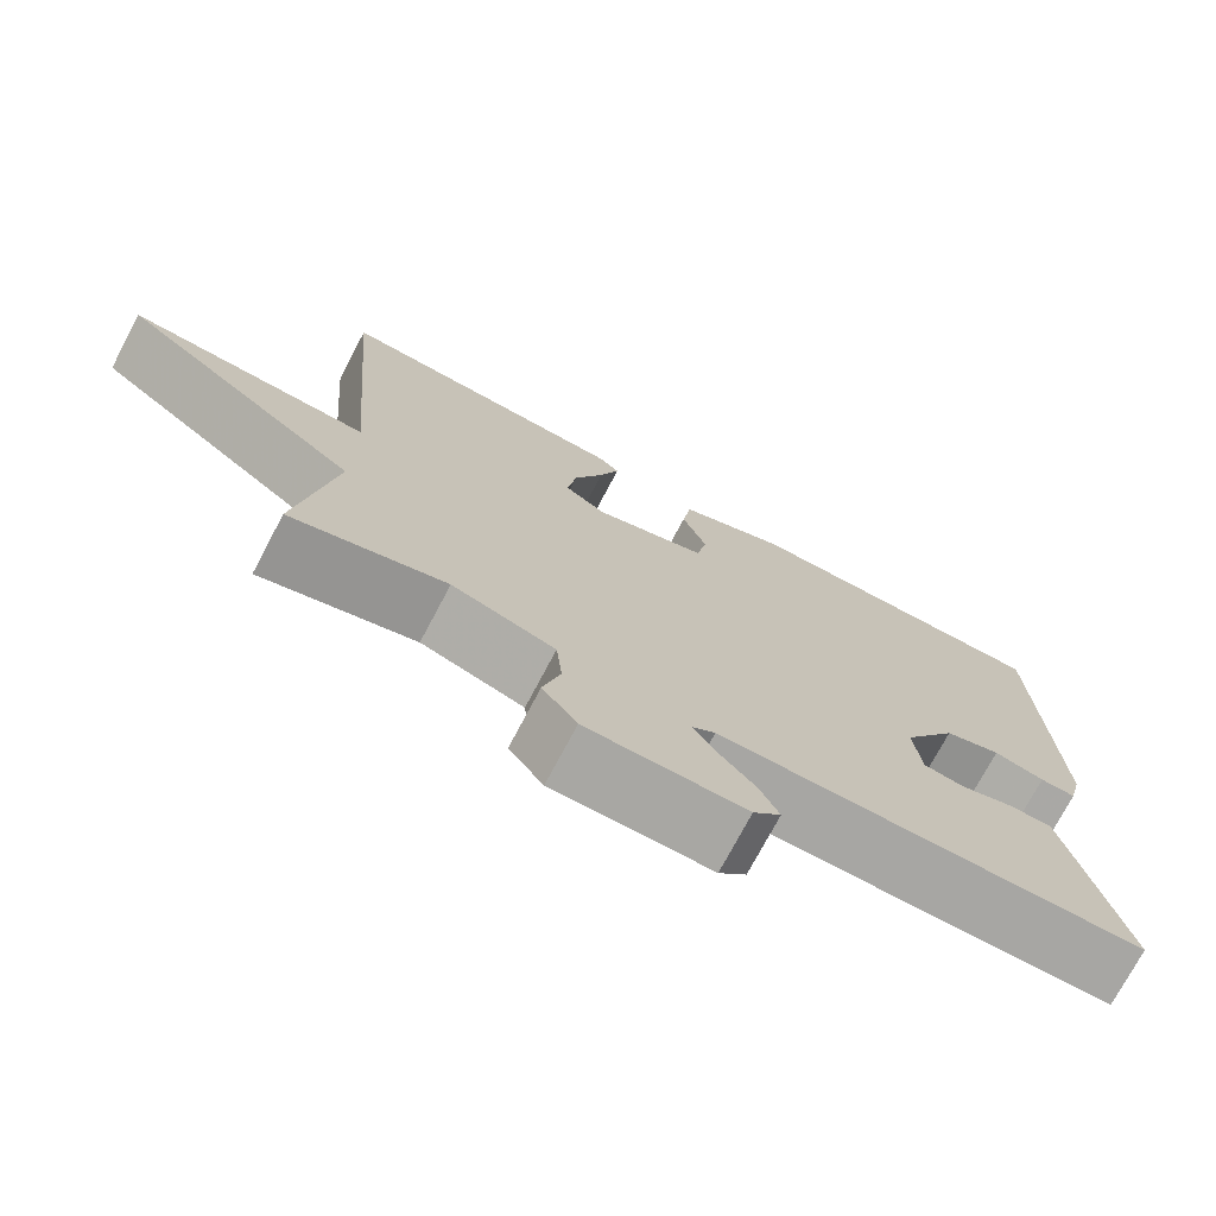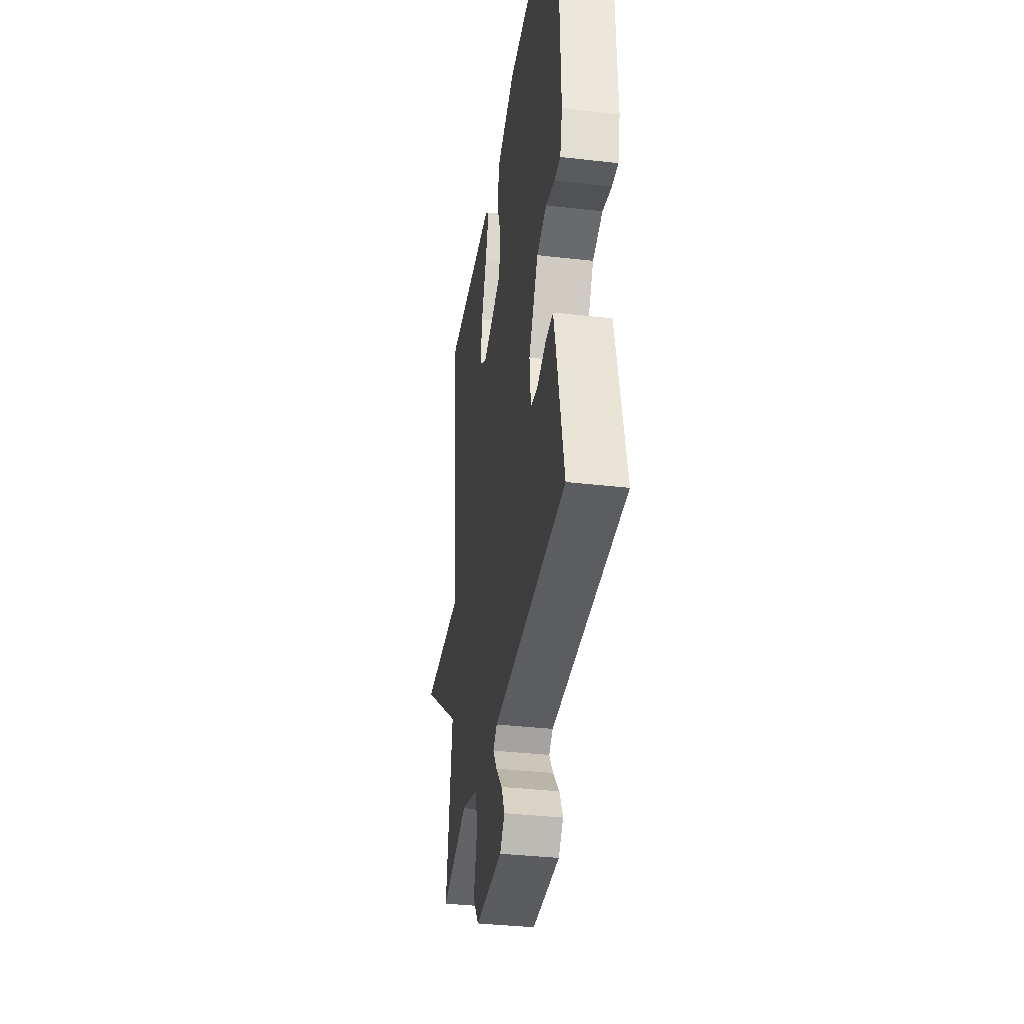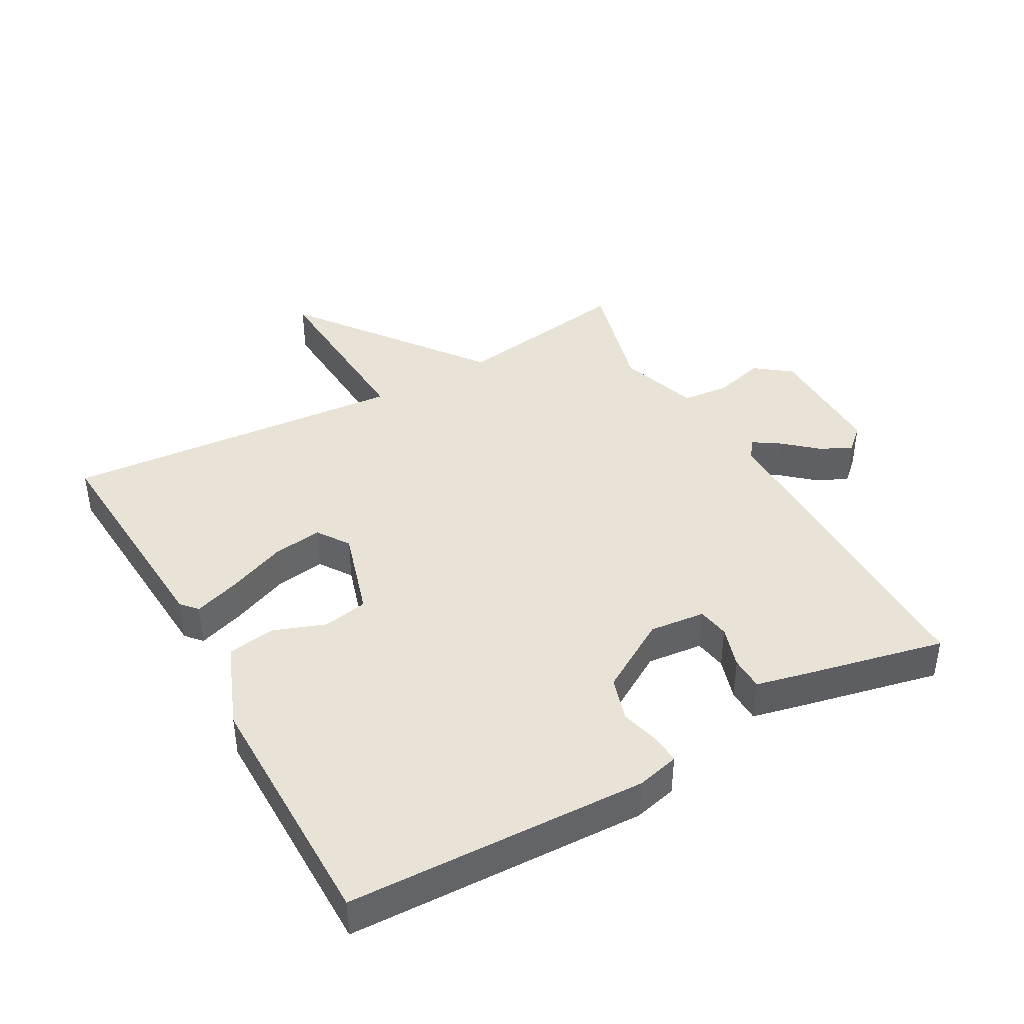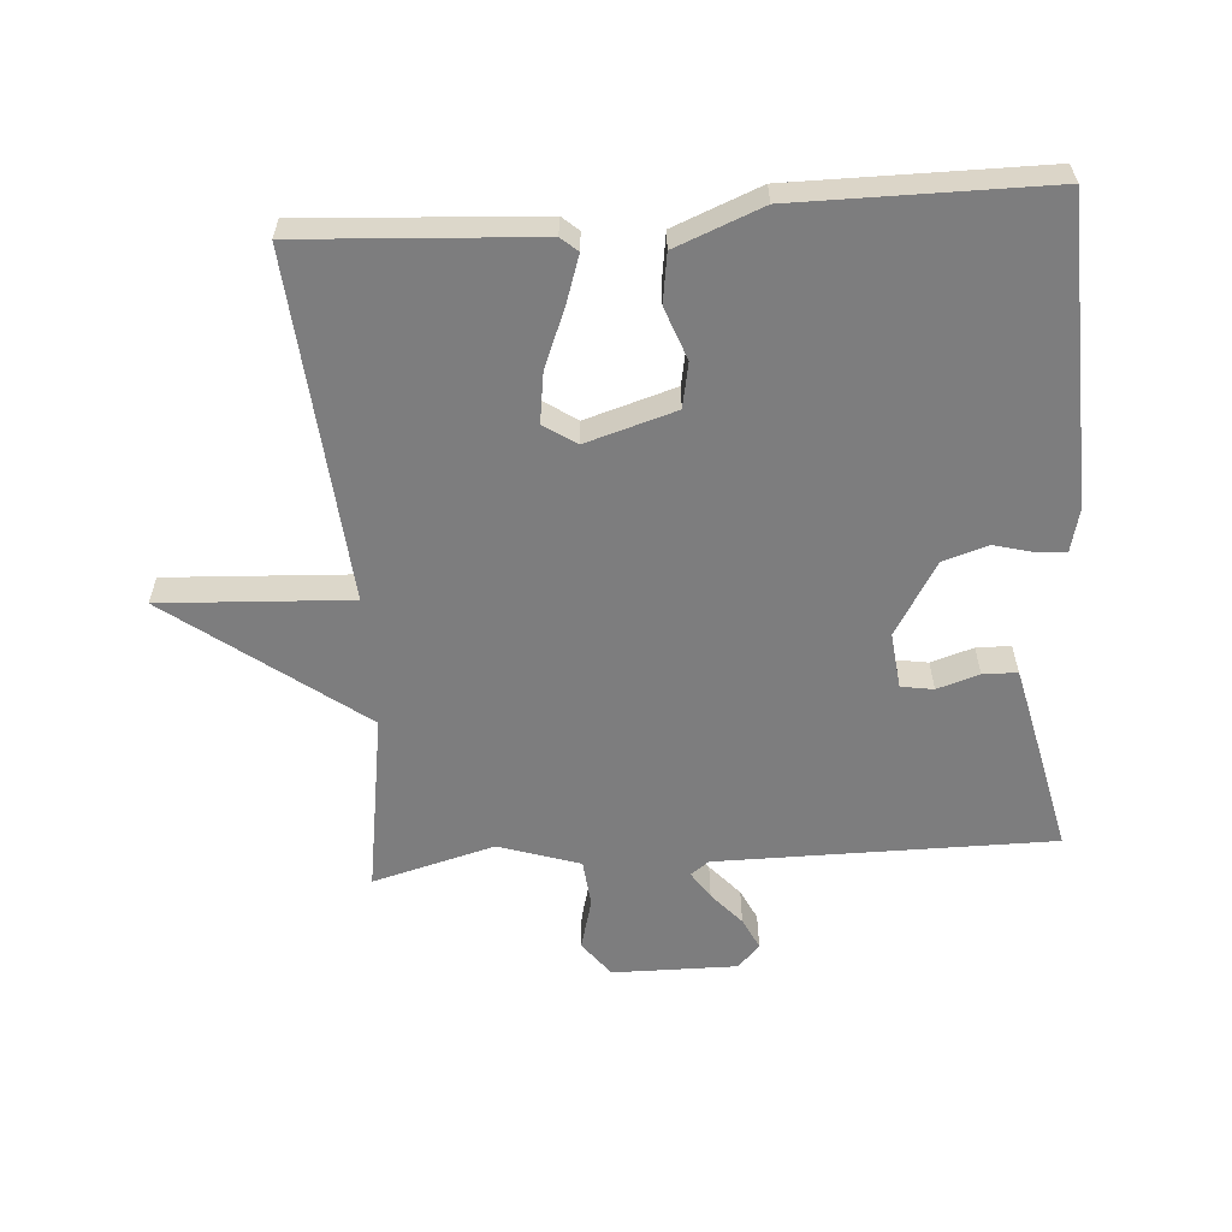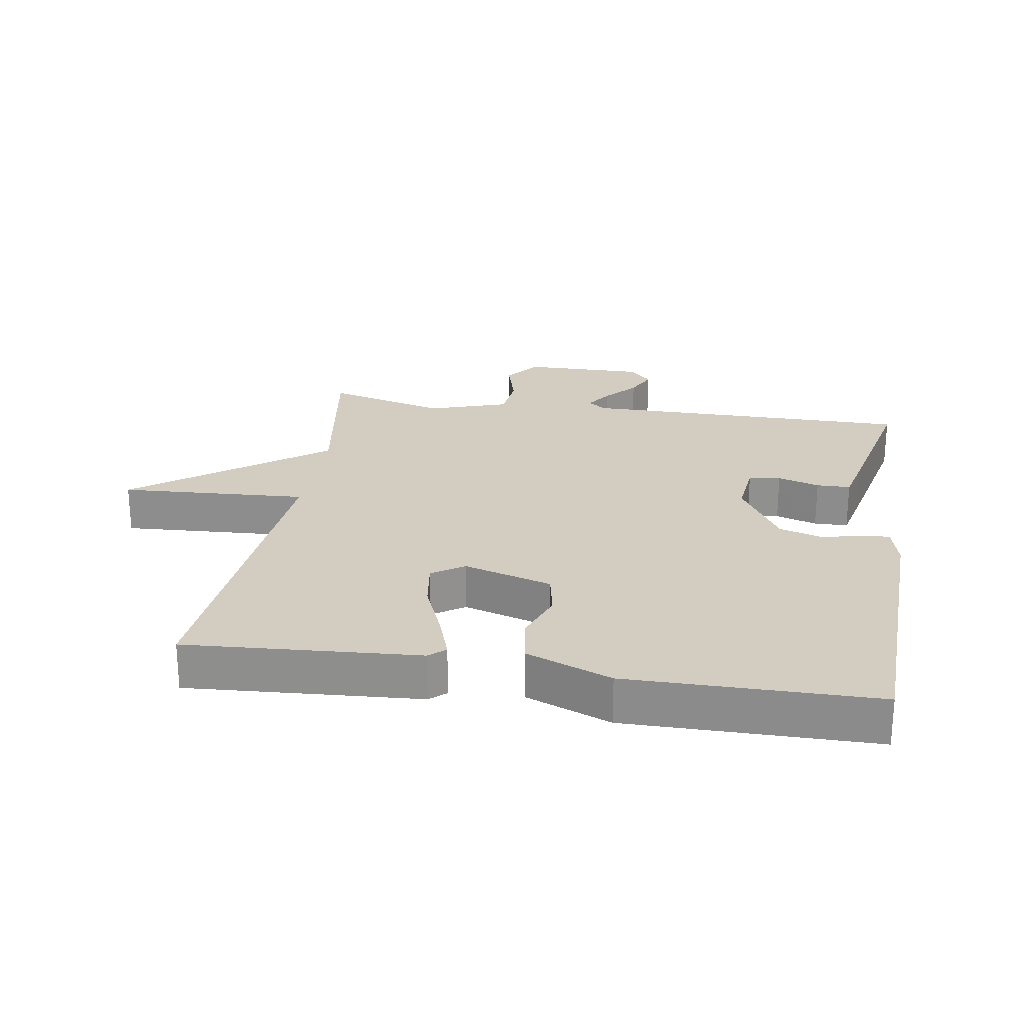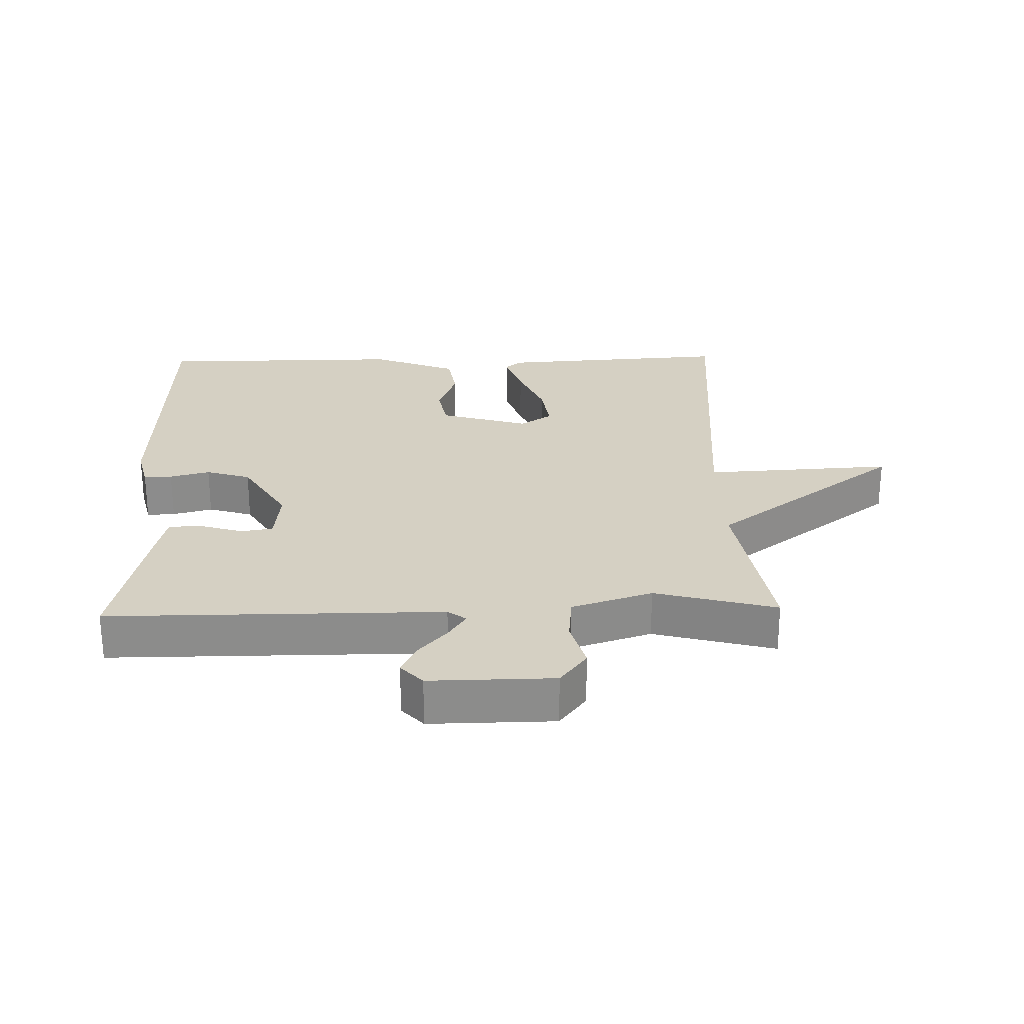
<metadata>
{"format":"obj","ext":"obj","renderer":"f3d","projection":"perspective","resolution":1024,"background":"white","views":[{"elev":-74.2,"azim":-27.9,"up":"+Z"},{"elev":-35.8,"azim":81.4,"up":"+Z"},{"elev":41.6,"azim":60.8,"up":"+Y"},{"elev":-59.1,"azim":4.2,"up":"+Y"},{"elev":24.4,"azim":9.0,"up":"+Y"},{"elev":26.1,"azim":178.5,"up":"+Y"}]}
</metadata>
<code>
v 0.5 0.07 -0.5
v -0.009 0.07 -0.5
v -0.037 0.07 -0.521
v -0.01 0.07 -0.562
v 0.034 0.07 -0.612
v 0.057 0.07 -0.66
v 0.024 0.07 -0.696
v -0.165 0.07 -0.694
v -0.206 0.07 -0.64
v -0.185 0.07 -0.562
v -0.192 0.07 -0.49
v -0.315 0.07 -0.45
v -0.5 0.07 -0.5
v -0.457 0.07 -0.226
v -0.744 0.07 -0.01
v -0.457 0.07 -0.026
v -0.5 0.07 0.5
v -0.144 0.07 0.477
v -0.119 0.07 0.455
v -0.143 0.07 0.384
v -0.179 0.07 0.296
v -0.19 0.07 0.22
v -0.141 0.07 0.187
v -0.005 0.07 0.228
v 0.008 0.07 0.296
v -0.021 0.07 0.375
v -0.01 0.07 0.449
v 0.121 0.07 0.501
v 0.5 0.07 0.5
v 0.515 0.07 0.044
v 0.499 0.07 -0.021
v 0.456 0.07 -0.019
v 0.395 0.07 -0.003
v 0.327 0.07 -0.024
v 0.261 0.07 -0.134
v 0.27 0.07 -0.219
v 0.319 0.07 -0.227
v 0.383 0.07 -0.207
v 0.435 0.07 -0.208
v 0.451 0.07 -0.277
v 0.5 0 -0.5
v -0.009 0 -0.5
v -0.037 0 -0.521
v -0.01 0 -0.562
v 0.034 0 -0.612
v 0.057 0 -0.66
v 0.024 0 -0.696
v -0.165 0 -0.694
v -0.206 0 -0.64
v -0.185 0 -0.562
v -0.192 0 -0.49
v -0.315 0 -0.45
v -0.5 0 -0.5
v -0.457 0 -0.226
v -0.744 0 -0.01
v -0.457 0 -0.026
v -0.5 0 0.5
v -0.144 0 0.477
v -0.119 0 0.455
v -0.143 0 0.384
v -0.179 0 0.296
v -0.19 0 0.22
v -0.141 0 0.187
v -0.005 0 0.228
v 0.008 0 0.296
v -0.021 0 0.375
v -0.01 0 0.449
v 0.121 0 0.501
v 0.5 0 0.5
v 0.515 0 0.044
v 0.499 0 -0.021
v 0.456 0 -0.019
v 0.395 0 -0.003
v 0.327 0 -0.024
v 0.261 0 -0.134
v 0.27 0 -0.219
v 0.319 0 -0.227
v 0.383 0 -0.207
v 0.435 0 -0.208
v 0.451 0 -0.277
f 40 1 2
f 39 40 2
f 38 39 2
f 37 38 2
f 36 37 2 3
f 35 36 3
f 34 35 3
f 31 32 33
f 30 31 33
f 29 30 33
f 28 29 33
f 27 28 33
f 26 27 33
f 25 26 33
f 24 25 33 34
f 23 24 34 3
f 19 20 21
f 18 19 21
f 17 18 21
f 16 17 21
f 16 21 22
f 14 15 16
f 22 23 3
f 16 22 3
f 14 16 3
f 8 9 10
f 7 8 10
f 6 7 10
f 5 6 10
f 4 5 10
f 4 10 11
f 3 4 11
f 14 3 11 12
f 12 13 14
f 42 41 80
f 42 80 79
f 42 79 78
f 42 78 77
f 43 42 77 76
f 43 76 75
f 43 75 74
f 73 72 71
f 73 71 70
f 73 70 69
f 73 69 68
f 73 68 67
f 73 67 66
f 73 66 65
f 74 73 65 64
f 43 74 64 63
f 61 60 59
f 61 59 58
f 61 58 57
f 61 57 56
f 62 61 56
f 56 55 54
f 43 63 62
f 43 62 56
f 43 56 54
f 50 49 48
f 50 48 47
f 50 47 46
f 50 46 45
f 50 45 44
f 51 50 44
f 51 44 43
f 52 51 43 54
f 54 53 52
f 1 41 42 2
f 2 42 43 3
f 3 43 44 4
f 4 44 45 5
f 5 45 46 6
f 6 46 47 7
f 7 47 48 8
f 8 48 49 9
f 9 49 50 10
f 10 50 51 11
f 11 51 52 12
f 12 52 53 13
f 13 53 54 14
f 14 54 55 15
f 15 55 56 16
f 16 56 57 17
f 17 57 58 18
f 18 58 59 19
f 19 59 60 20
f 20 60 61 21
f 21 61 62 22
f 22 62 63 23
f 23 63 64 24
f 24 64 65 25
f 25 65 66 26
f 26 66 67 27
f 27 67 68 28
f 28 68 69 29
f 29 69 70 30
f 30 70 71 31
f 31 71 72 32
f 32 72 73 33
f 33 73 74 34
f 34 74 75 35
f 35 75 76 36
f 36 76 77 37
f 37 77 78 38
f 38 78 79 39
f 39 79 80 40
f 40 80 41 1

</code>
